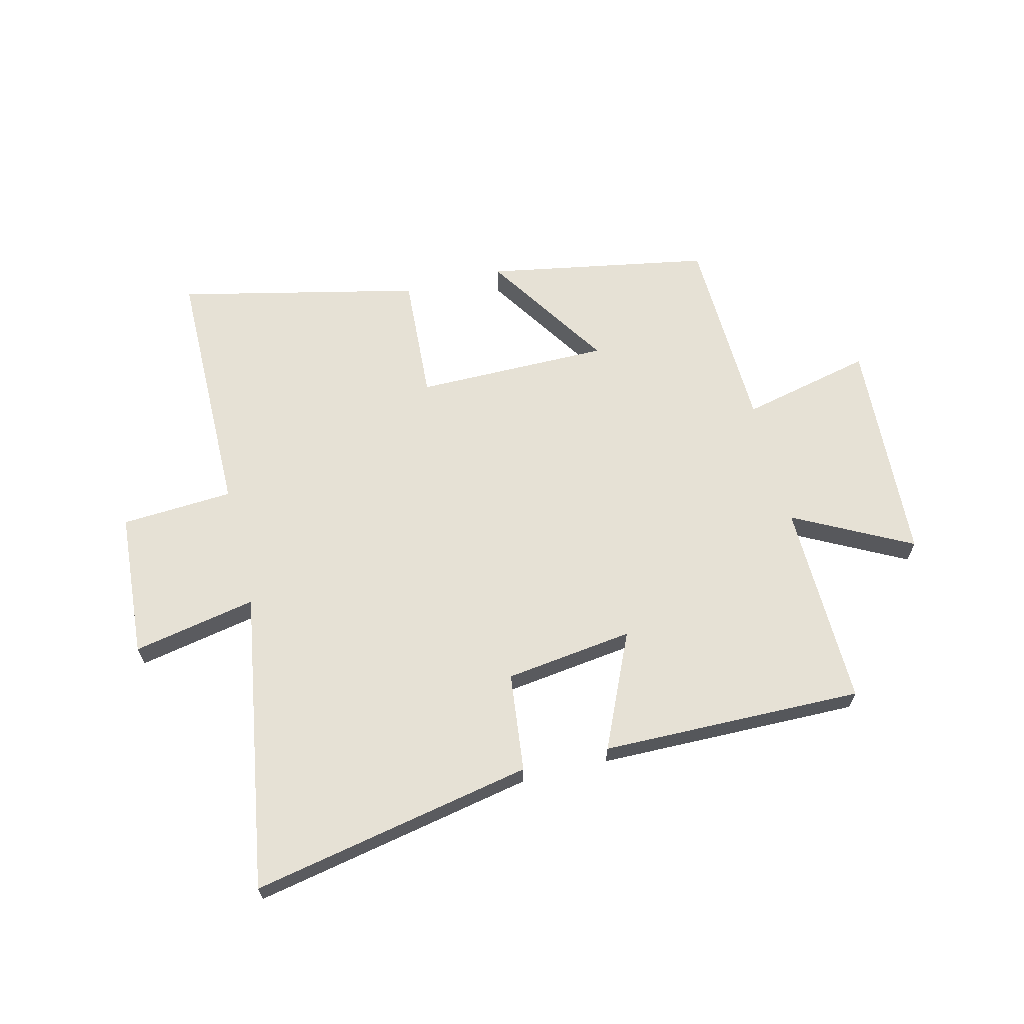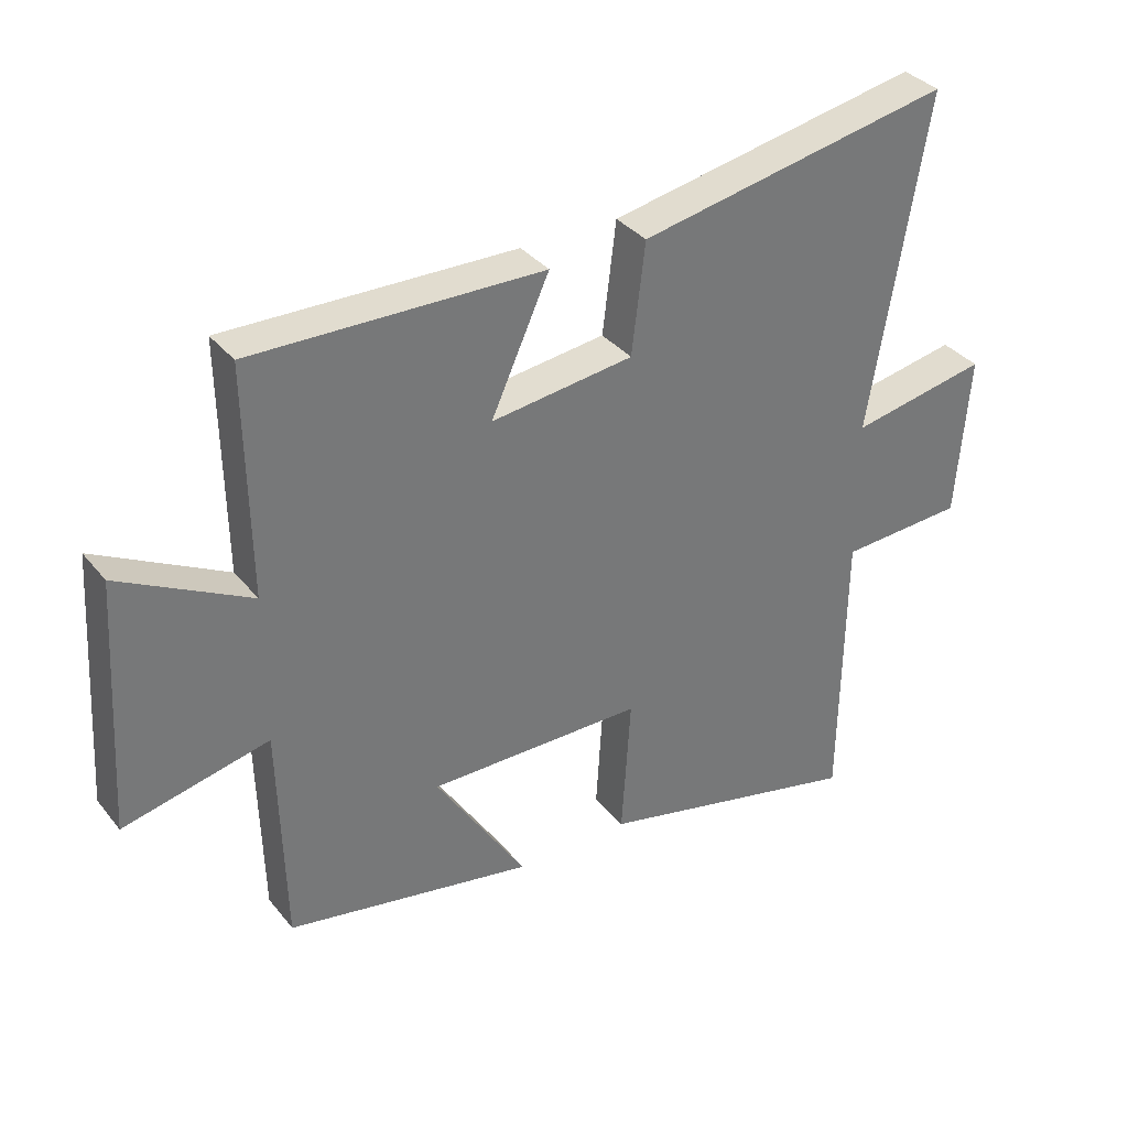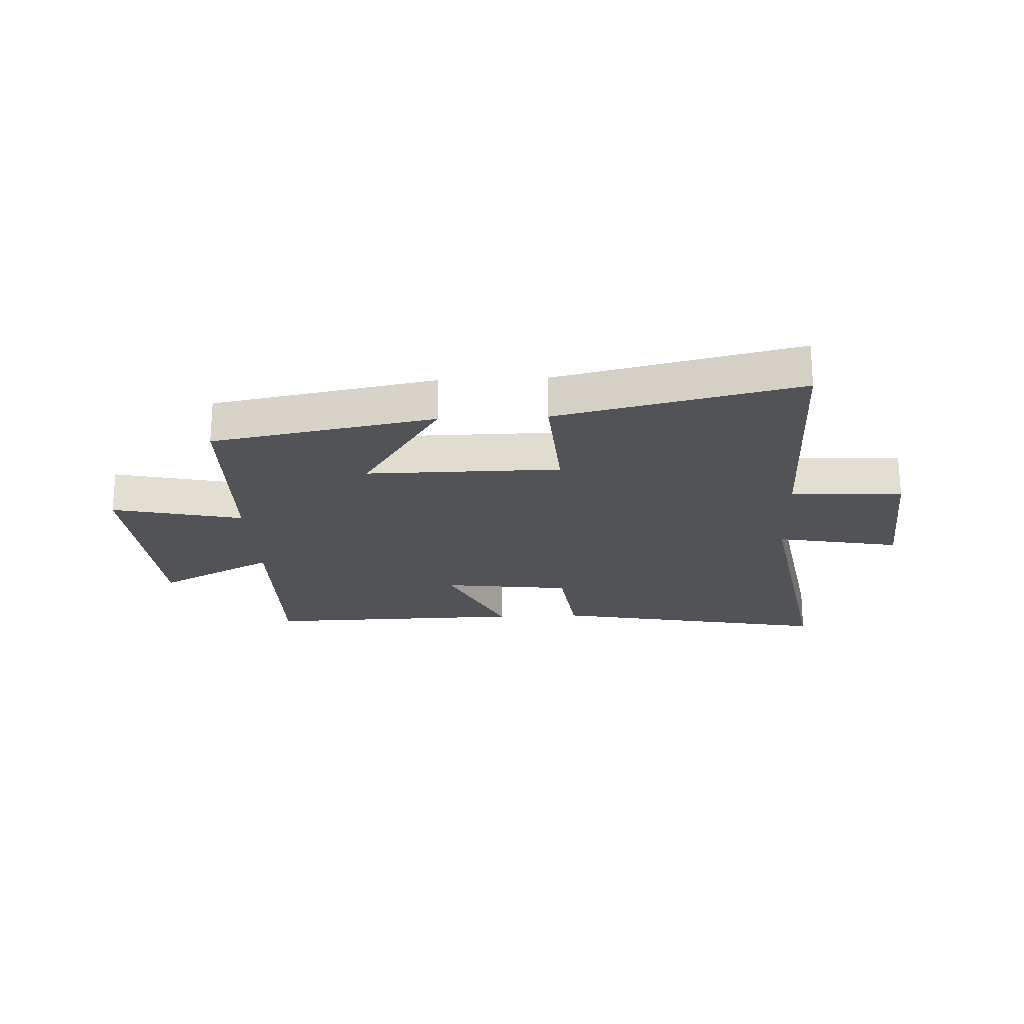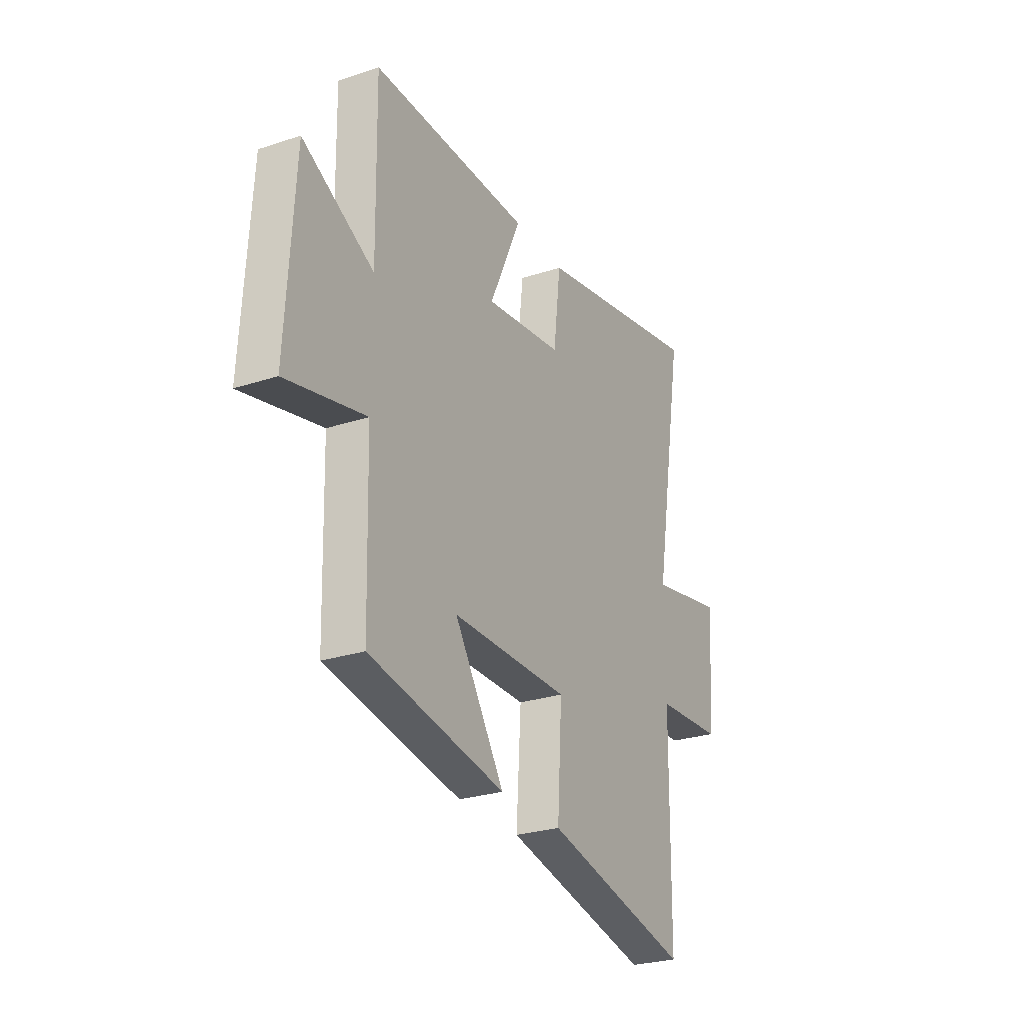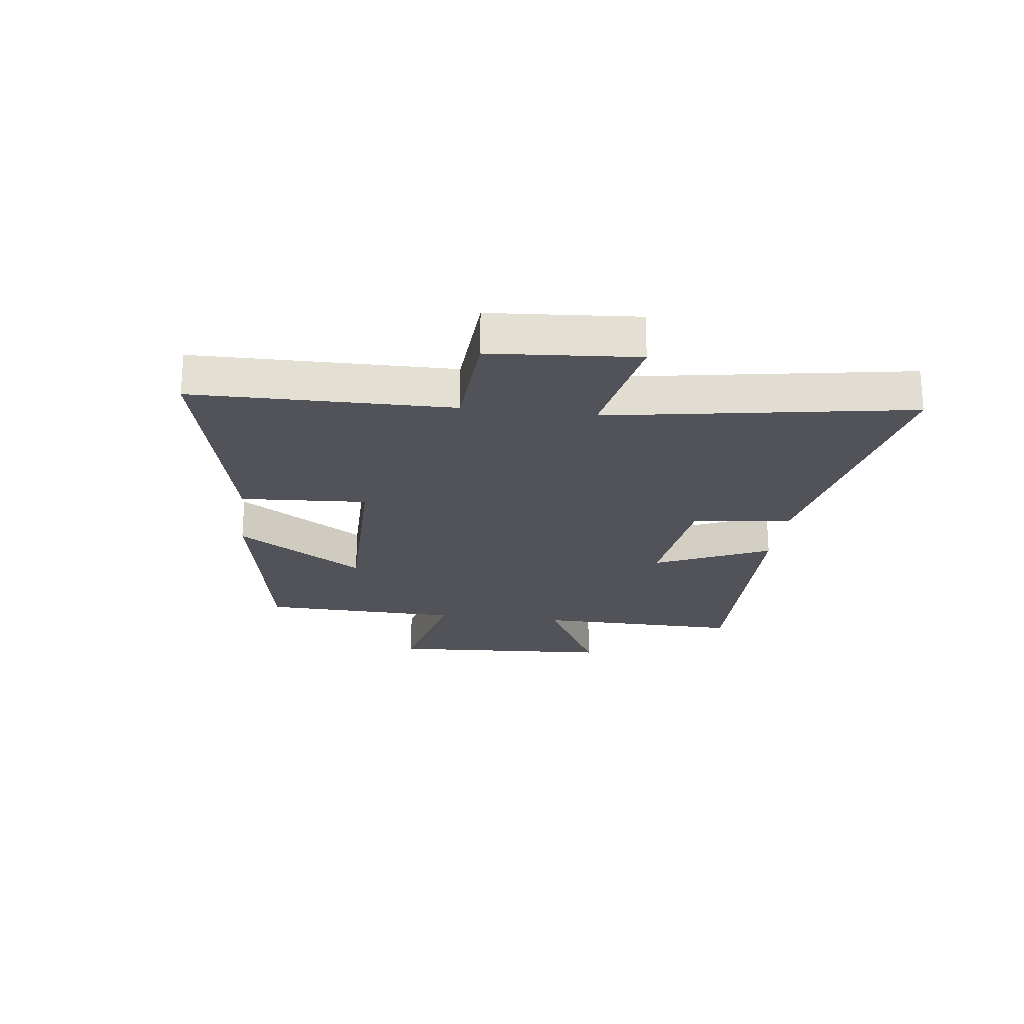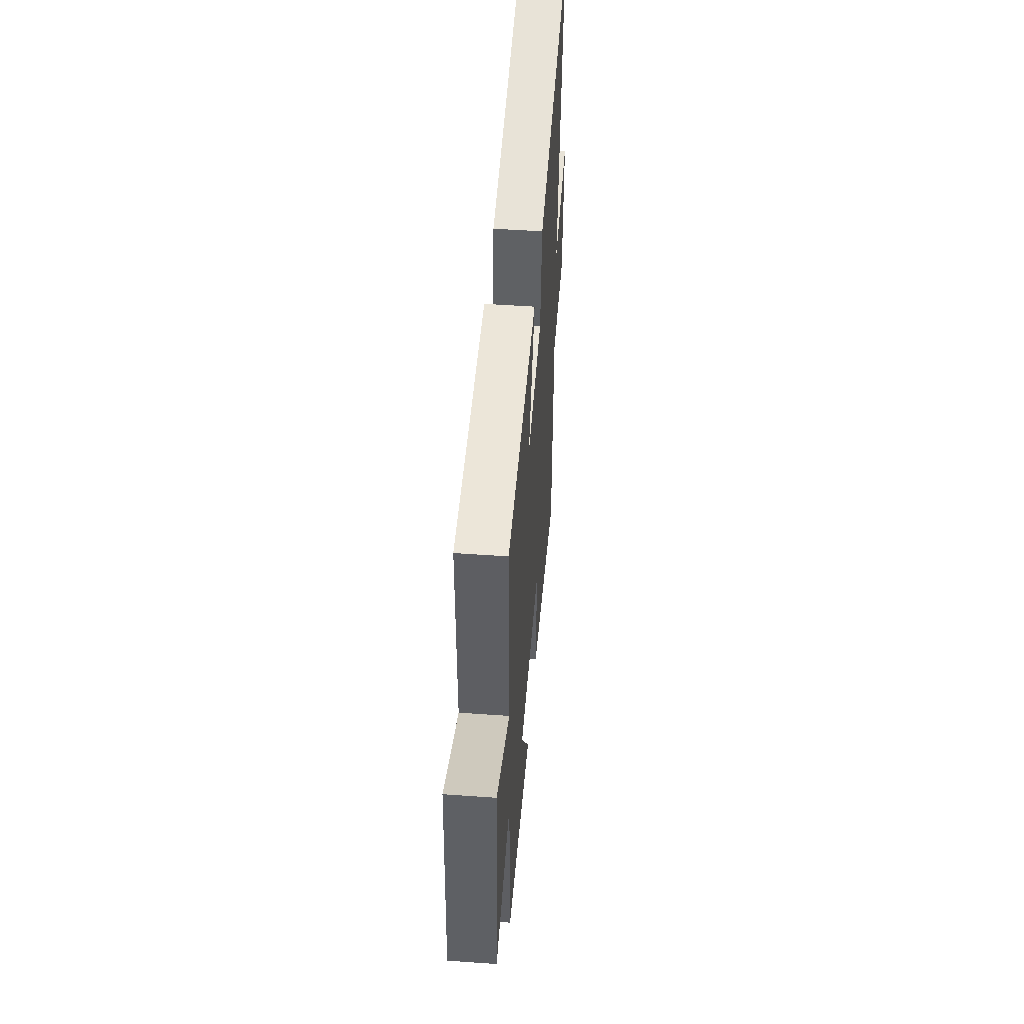
<metadata>
{"format":"obj","ext":"obj","renderer":"f3d","projection":"perspective","resolution":1024,"background":"white","views":[{"elev":64.6,"azim":-14.2,"up":"+Y"},{"elev":34.8,"azim":146.9,"up":"+Z"},{"elev":-21.9,"azim":-177.3,"up":"+Y"},{"elev":-26.5,"azim":117.4,"up":"+Z"},{"elev":-22.6,"azim":-97.3,"up":"+Y"},{"elev":50.1,"azim":94.5,"up":"+Z"}]}
</metadata>
<code>
v 0.505 0.07 0.509
v 0.5 0.07 0.152
v 0.703 0.07 0.259
v 0.727 0.07 -0.133
v 0.5 0.07 -0.082
v 0.491 0.07 -0.428
v 0.104 0.07 -0.5
v 0.246 0.07 -0.279
v -0.09 0.07 -0.281
v -0.076 0.07 -0.5
v -0.494 0.07 -0.597
v -0.5 0.07 -0.151
v -0.694 0.07 -0.14
v -0.714 0.07 0.114
v -0.5 0.07 0.073
v -0.588 0.07 0.594
v -0.1 0.07 0.5
v -0.079 0.07 0.328
v 0.143 0.07 0.3
v 0.052 0.07 0.5
v 0.505 0 0.509
v 0.5 0 0.152
v 0.703 0 0.259
v 0.727 0 -0.133
v 0.5 0 -0.082
v 0.491 0 -0.428
v 0.104 0 -0.5
v 0.246 0 -0.279
v -0.09 0 -0.281
v -0.076 0 -0.5
v -0.494 0 -0.597
v -0.5 0 -0.151
v -0.694 0 -0.14
v -0.714 0 0.114
v -0.5 0 0.073
v -0.588 0 0.594
v -0.1 0 0.5
v -0.079 0 0.328
v 0.143 0 0.3
v 0.052 0 0.5
f 19 20 1 2
f 18 19 2
f 15 16 17 18
f 15 18 2
f 12 13 14 15
f 11 12 15
f 10 11 15
f 9 10 15
f 8 9 15 2
f 5 6 7 8
f 5 8 2 3
f 3 4 5
f 22 21 40 39
f 22 39 38
f 38 37 36 35
f 22 38 35
f 35 34 33 32
f 35 32 31
f 35 31 30
f 35 30 29
f 22 35 29 28
f 28 27 26 25
f 23 22 28 25
f 25 24 23
f 1 21 22 2
f 2 22 23 3
f 3 23 24 4
f 4 24 25 5
f 5 25 26 6
f 6 26 27 7
f 7 27 28 8
f 8 28 29 9
f 9 29 30 10
f 10 30 31 11
f 11 31 32 12
f 12 32 33 13
f 13 33 34 14
f 14 34 35 15
f 15 35 36 16
f 16 36 37 17
f 17 37 38 18
f 18 38 39 19
f 19 39 40 20
f 20 40 21 1

</code>
